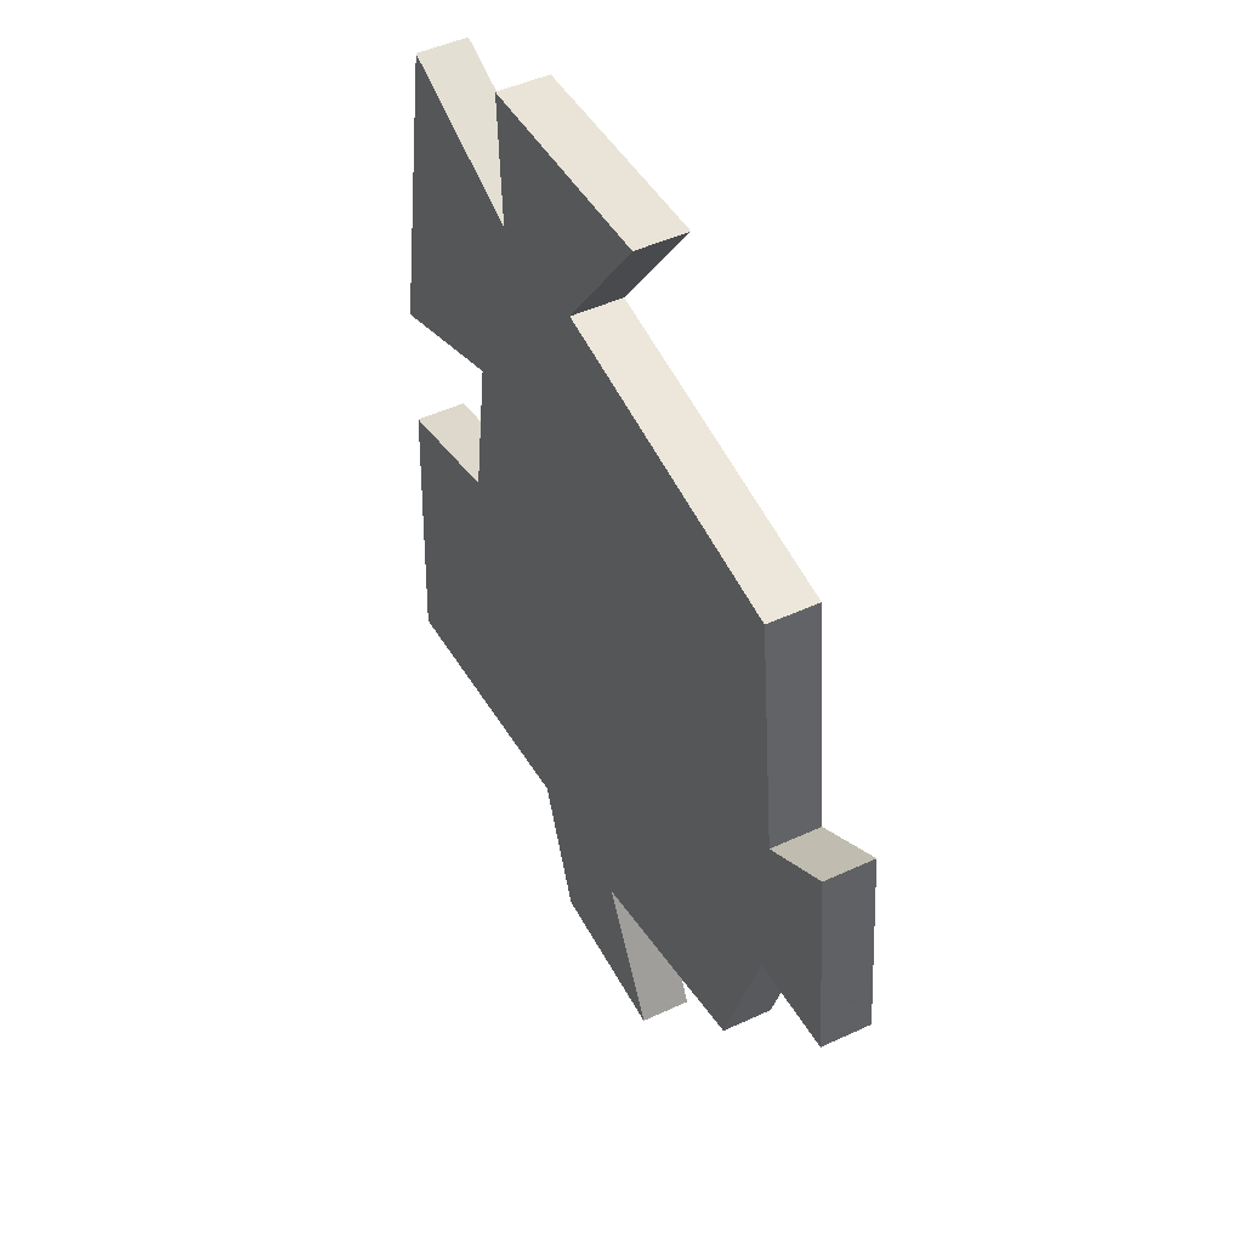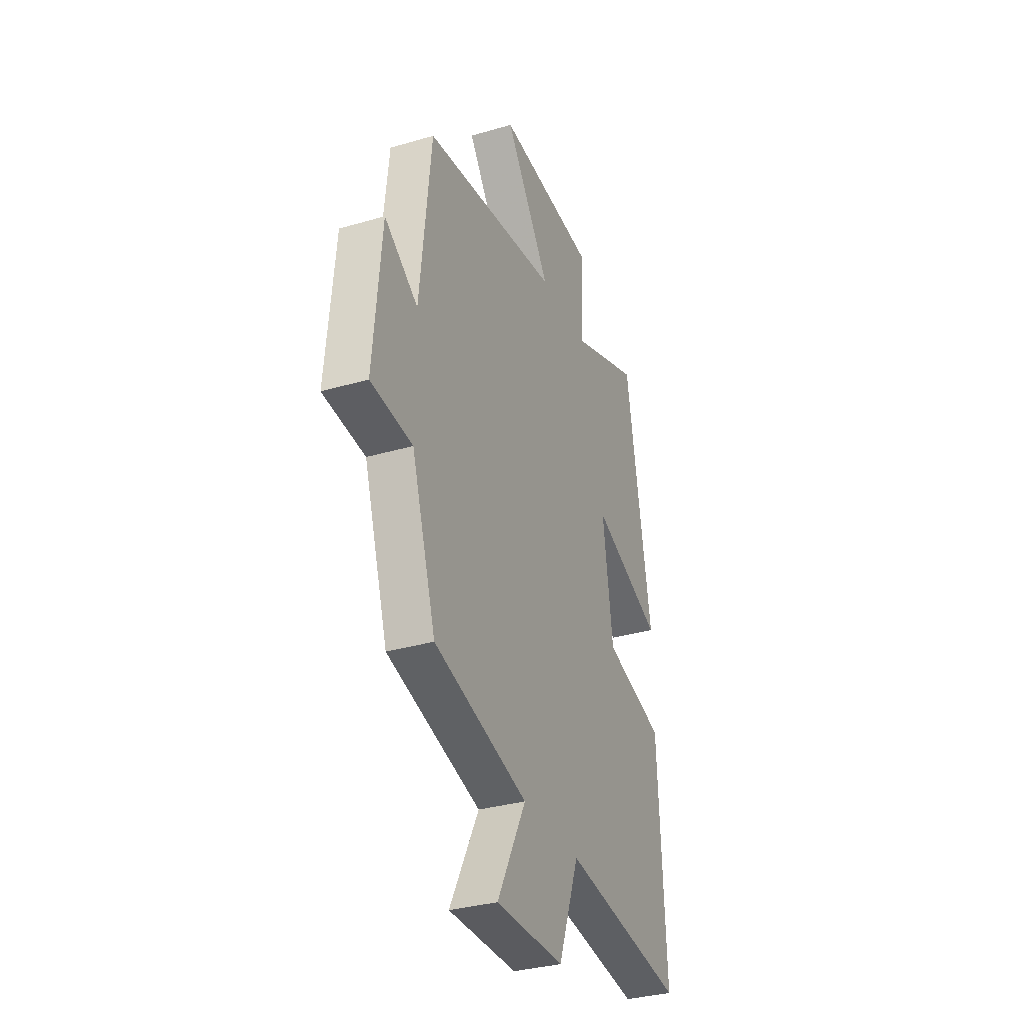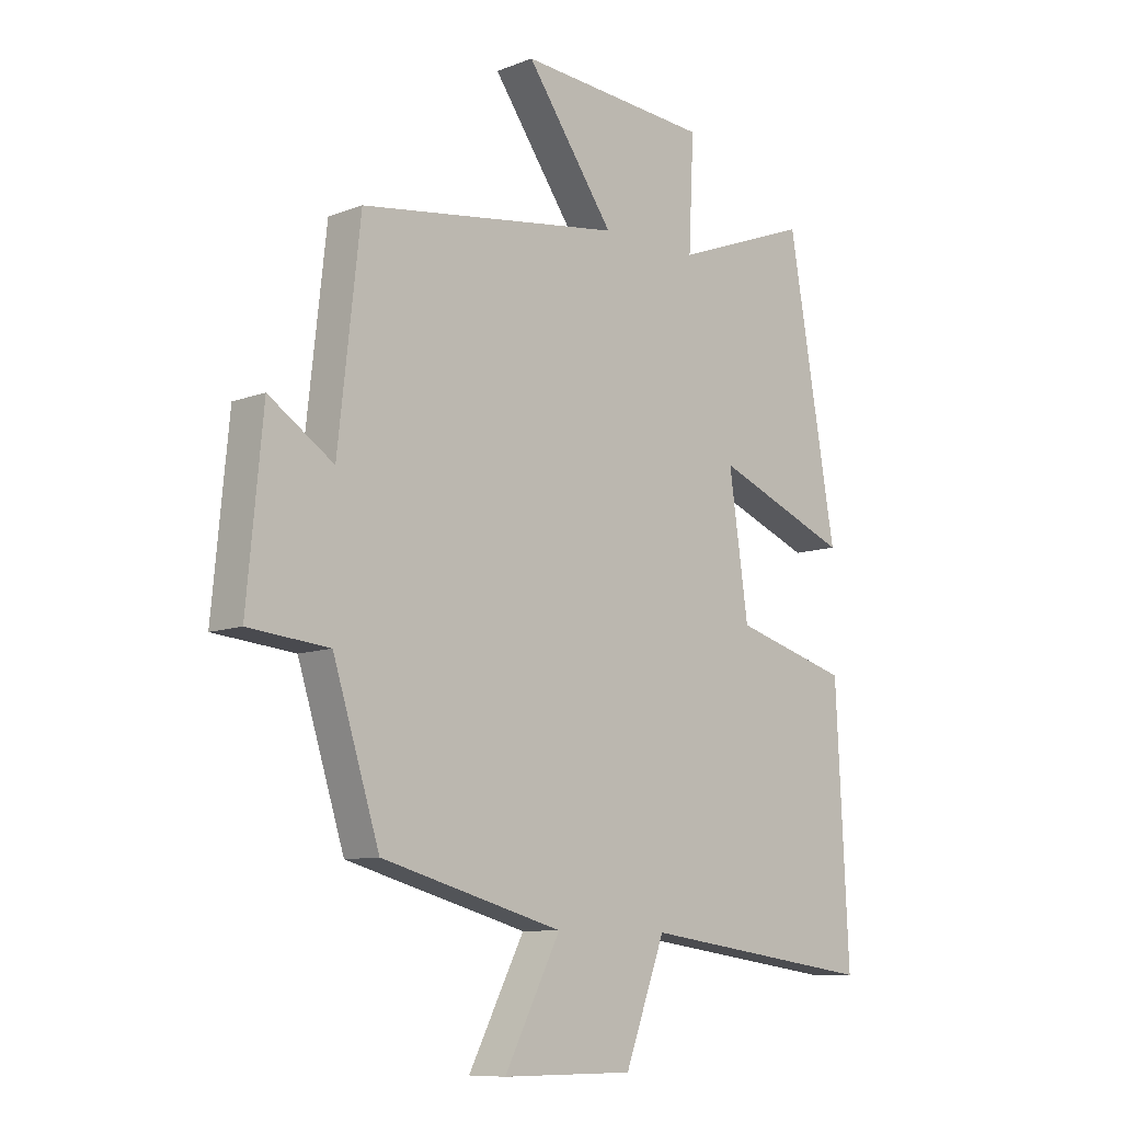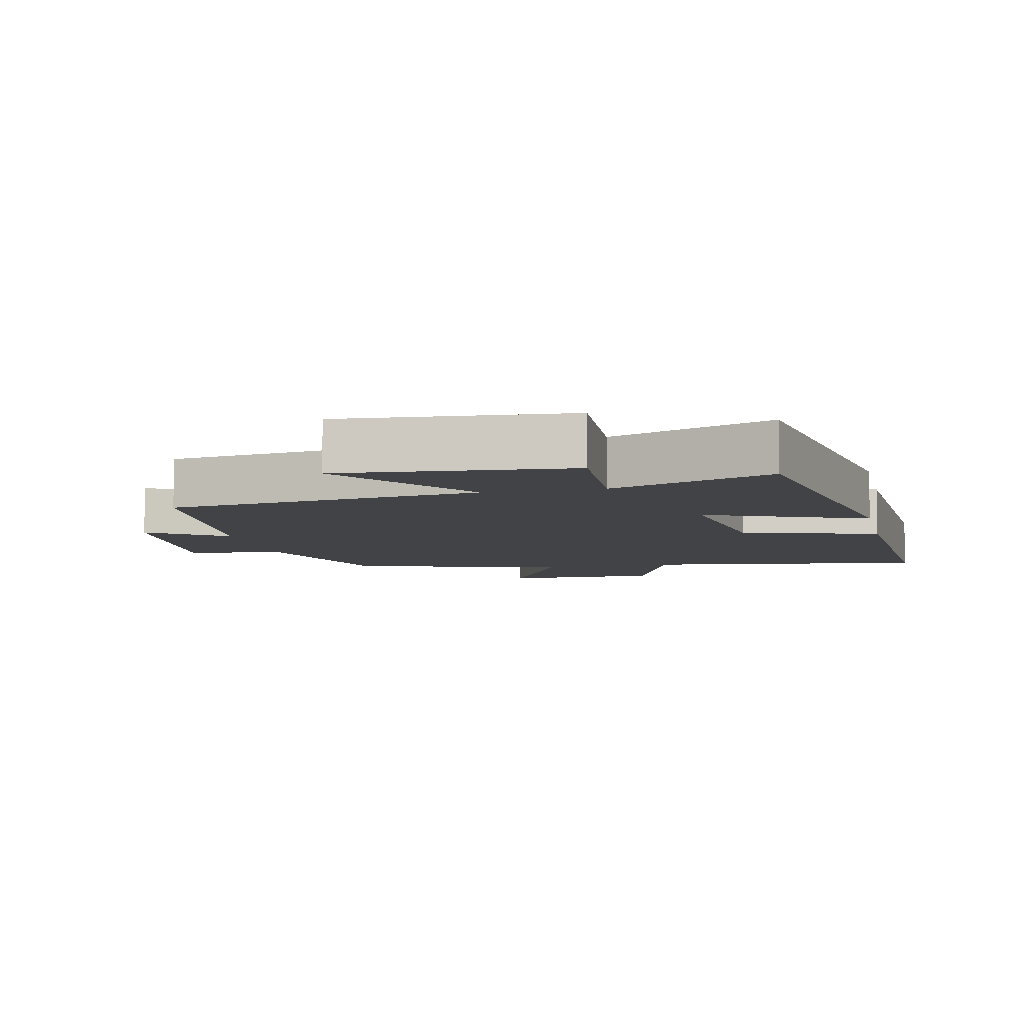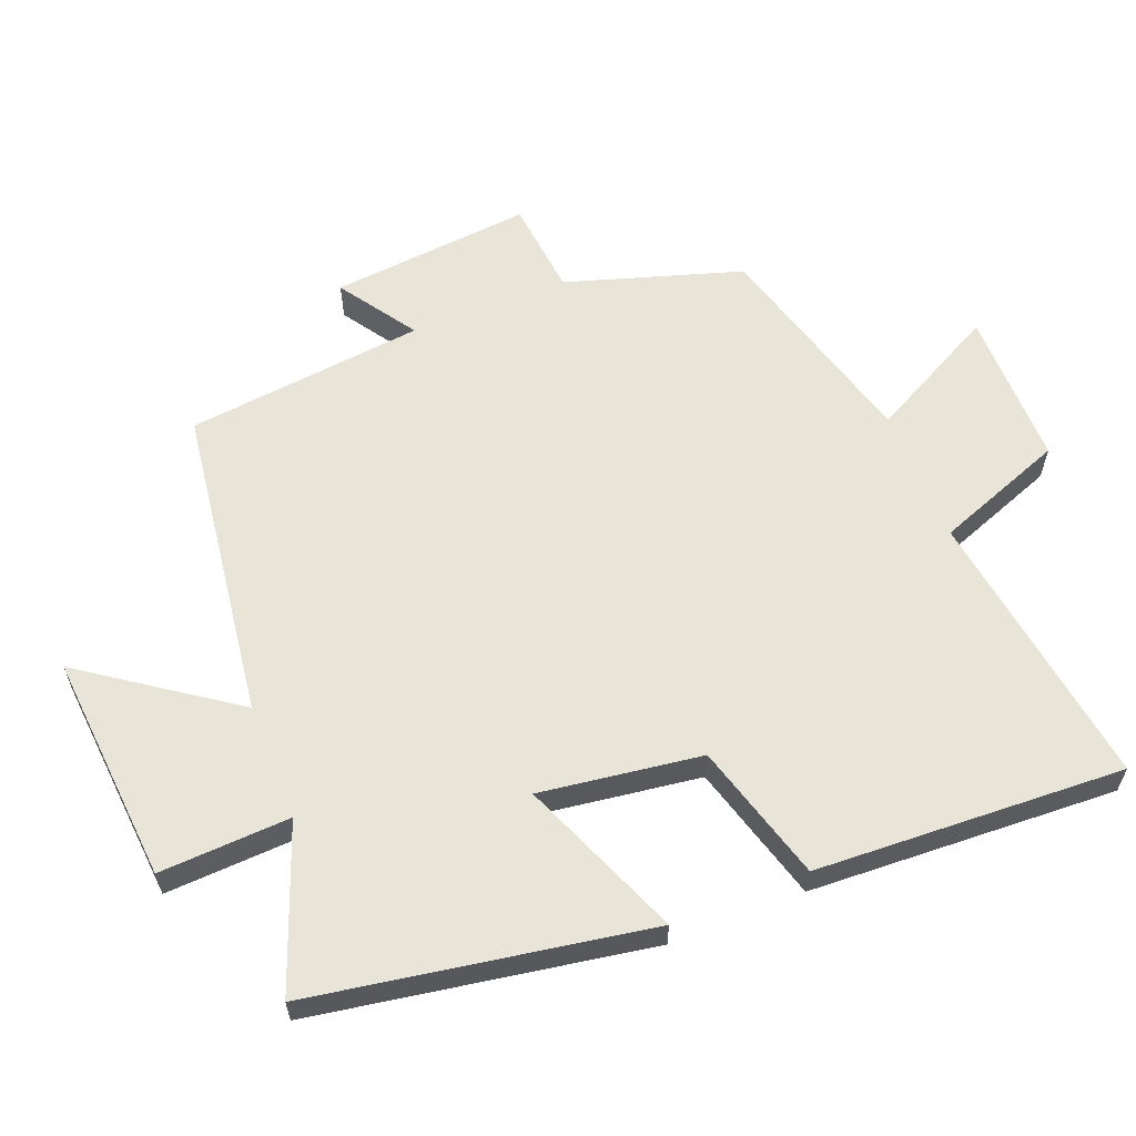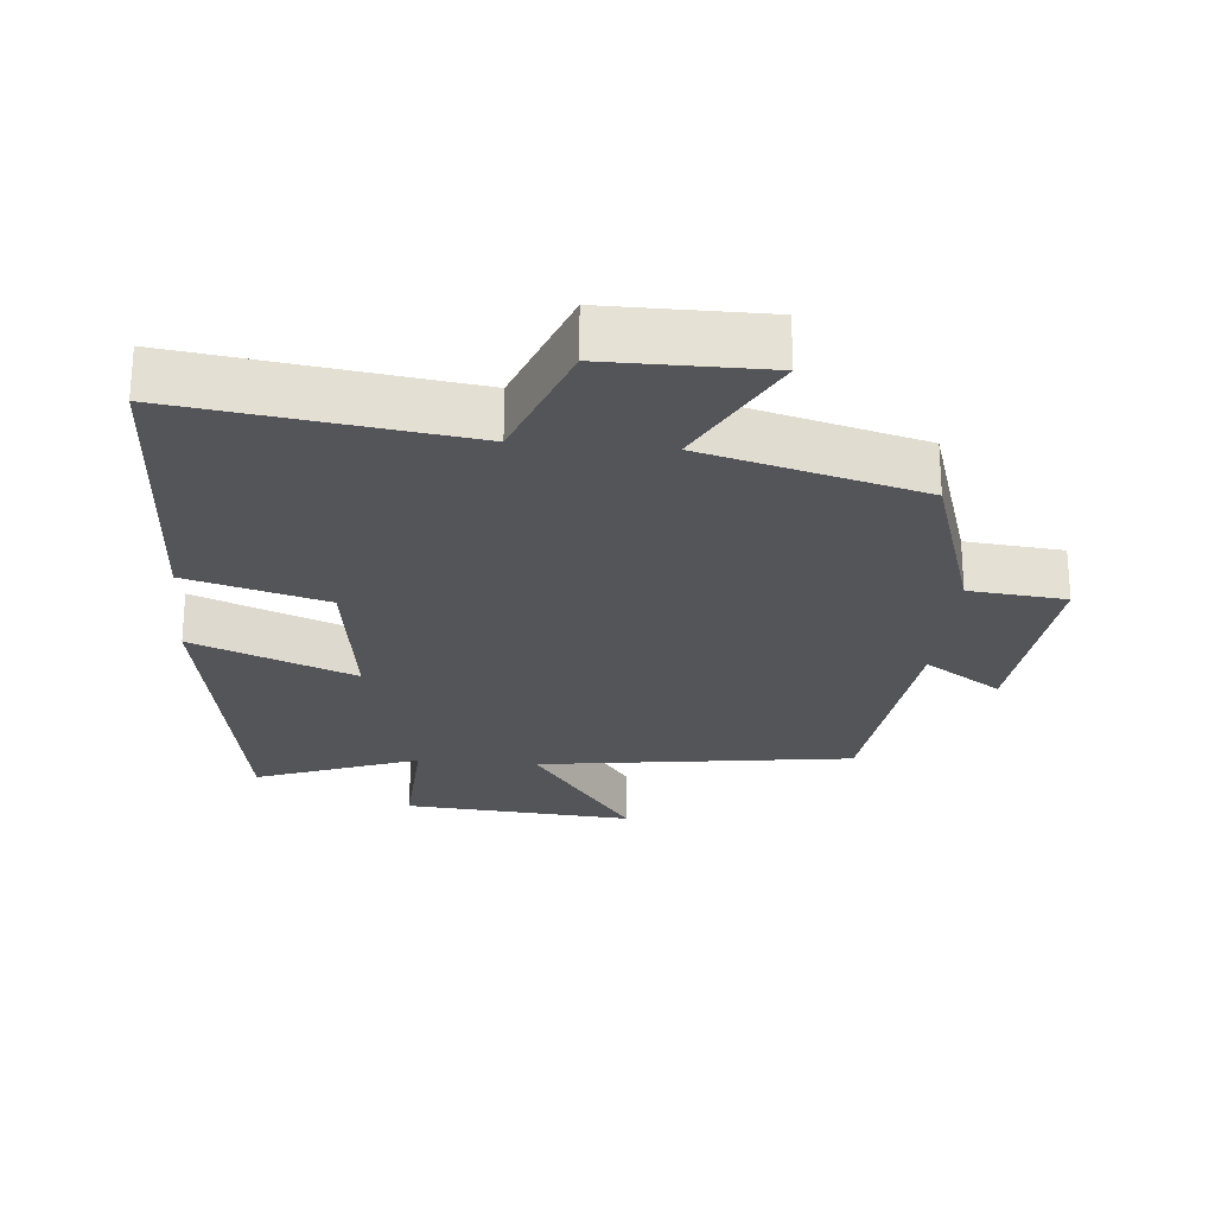
<metadata>
{"format":"obj","ext":"obj","renderer":"f3d","projection":"perspective","resolution":1024,"background":"white","views":[{"elev":48.8,"azim":-117.2,"up":"+Z"},{"elev":-33.0,"azim":-68.0,"up":"+Z"},{"elev":-9.5,"azim":-44.8,"up":"+Z"},{"elev":-7.2,"azim":12.3,"up":"+Y"},{"elev":60.4,"azim":68.2,"up":"+Y"},{"elev":-24.7,"azim":174.8,"up":"+Y"}]}
</metadata>
<code>
v -0.418 0.07 -0.413
v -0.5 0.07 -0.154
v -0.642 0.07 -0.14
v -0.614 0.07 0.158
v -0.5 0.07 0.082
v -0.461 0.07 0.435
v 0.002 0.07 0.5
v -0.153 0.07 0.719
v 0.185 0.07 0.693
v 0.176 0.07 0.5
v 0.415 0.07 0.591
v 0.5 0.07 0.097
v 0.262 0.07 0.193
v 0.296 0.07 -0.045
v 0.5 0.07 -0.103
v 0.523 0.07 -0.558
v 0.106 0.07 -0.5
v 0.035 0.07 -0.691
v -0.197 0.07 -0.691
v -0.098 0.07 -0.5
v -0.418 0 -0.413
v -0.5 0 -0.154
v -0.642 0 -0.14
v -0.614 0 0.158
v -0.5 0 0.082
v -0.461 0 0.435
v 0.002 0 0.5
v -0.153 0 0.719
v 0.185 0 0.693
v 0.176 0 0.5
v 0.415 0 0.591
v 0.5 0 0.097
v 0.262 0 0.193
v 0.296 0 -0.045
v 0.5 0 -0.103
v 0.523 0 -0.558
v 0.106 0 -0.5
v 0.035 0 -0.691
v -0.197 0 -0.691
v -0.098 0 -0.5
f 17 18 19 20
f 17 20 1 2
f 14 15 16 17
f 13 14 17 2
f 10 11 12 13
f 10 13 2 3
f 7 8 9 10
f 5 6 7 10
f 5 10 3
f 3 4 5
f 40 39 38 37
f 22 21 40 37
f 37 36 35 34
f 22 37 34 33
f 33 32 31 30
f 23 22 33 30
f 30 29 28 27
f 30 27 26 25
f 23 30 25
f 25 24 23
f 1 21 22 2
f 2 22 23 3
f 3 23 24 4
f 4 24 25 5
f 5 25 26 6
f 6 26 27 7
f 7 27 28 8
f 8 28 29 9
f 9 29 30 10
f 10 30 31 11
f 11 31 32 12
f 12 32 33 13
f 13 33 34 14
f 14 34 35 15
f 15 35 36 16
f 16 36 37 17
f 17 37 38 18
f 18 38 39 19
f 19 39 40 20
f 20 40 21 1

</code>
